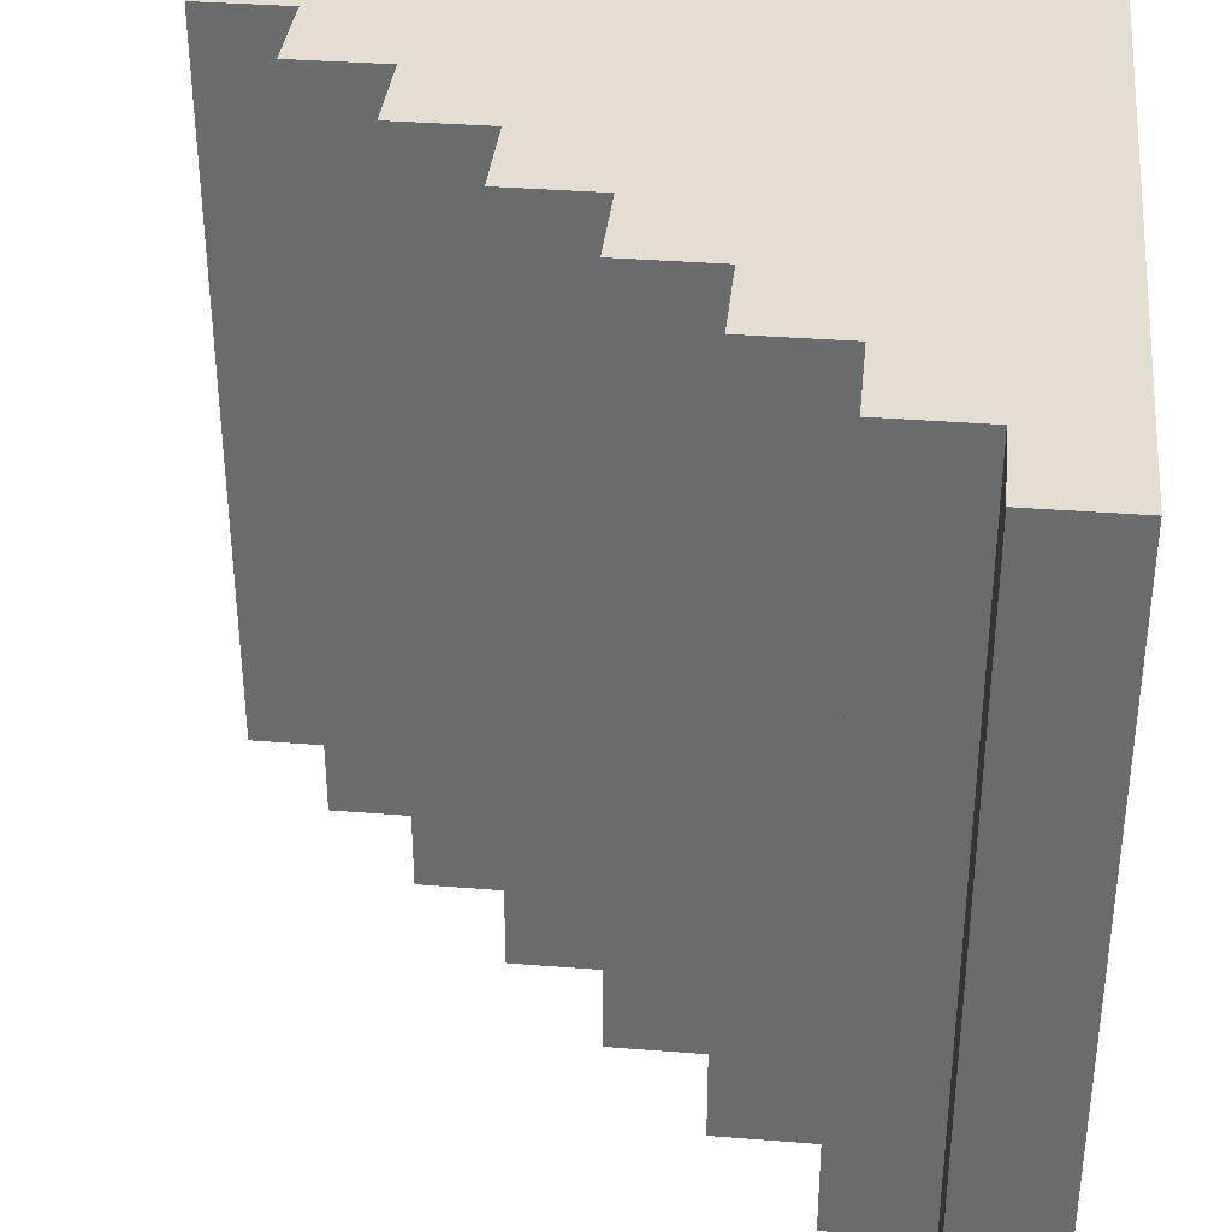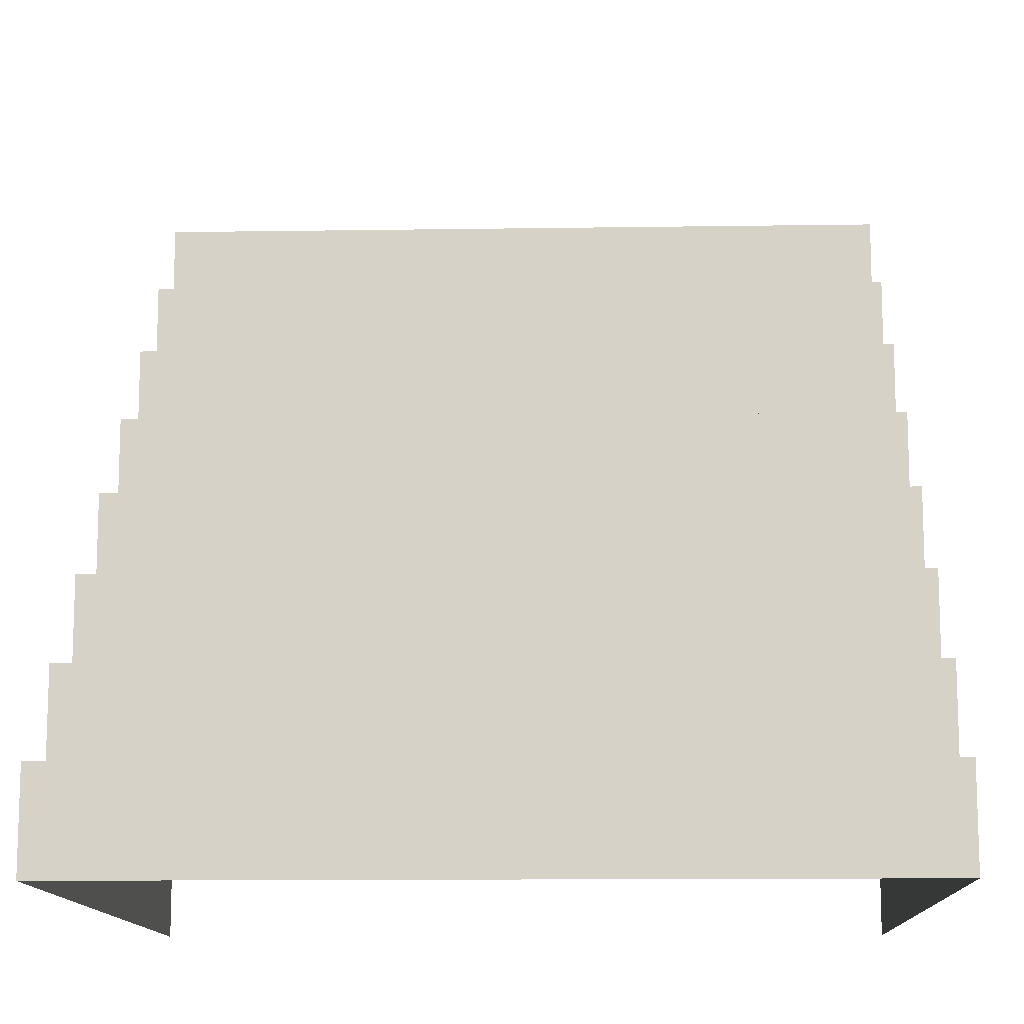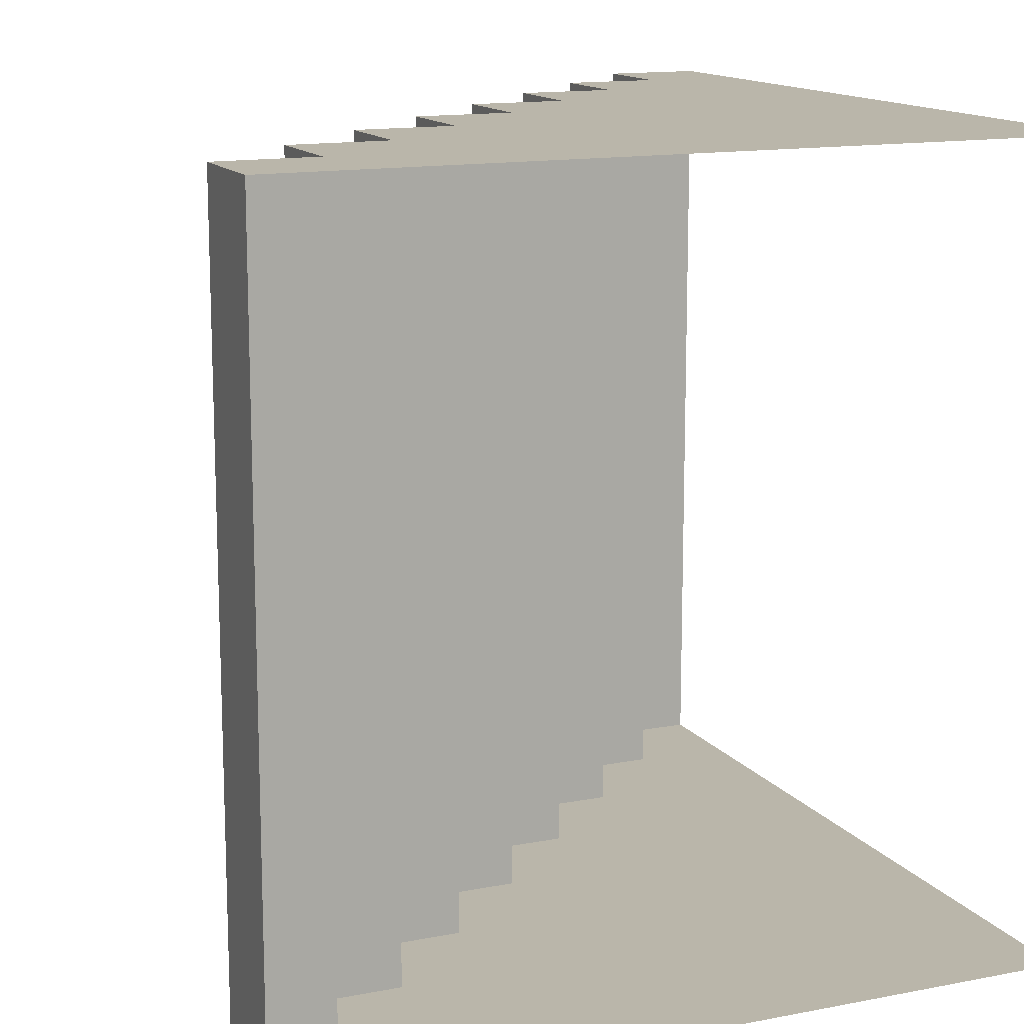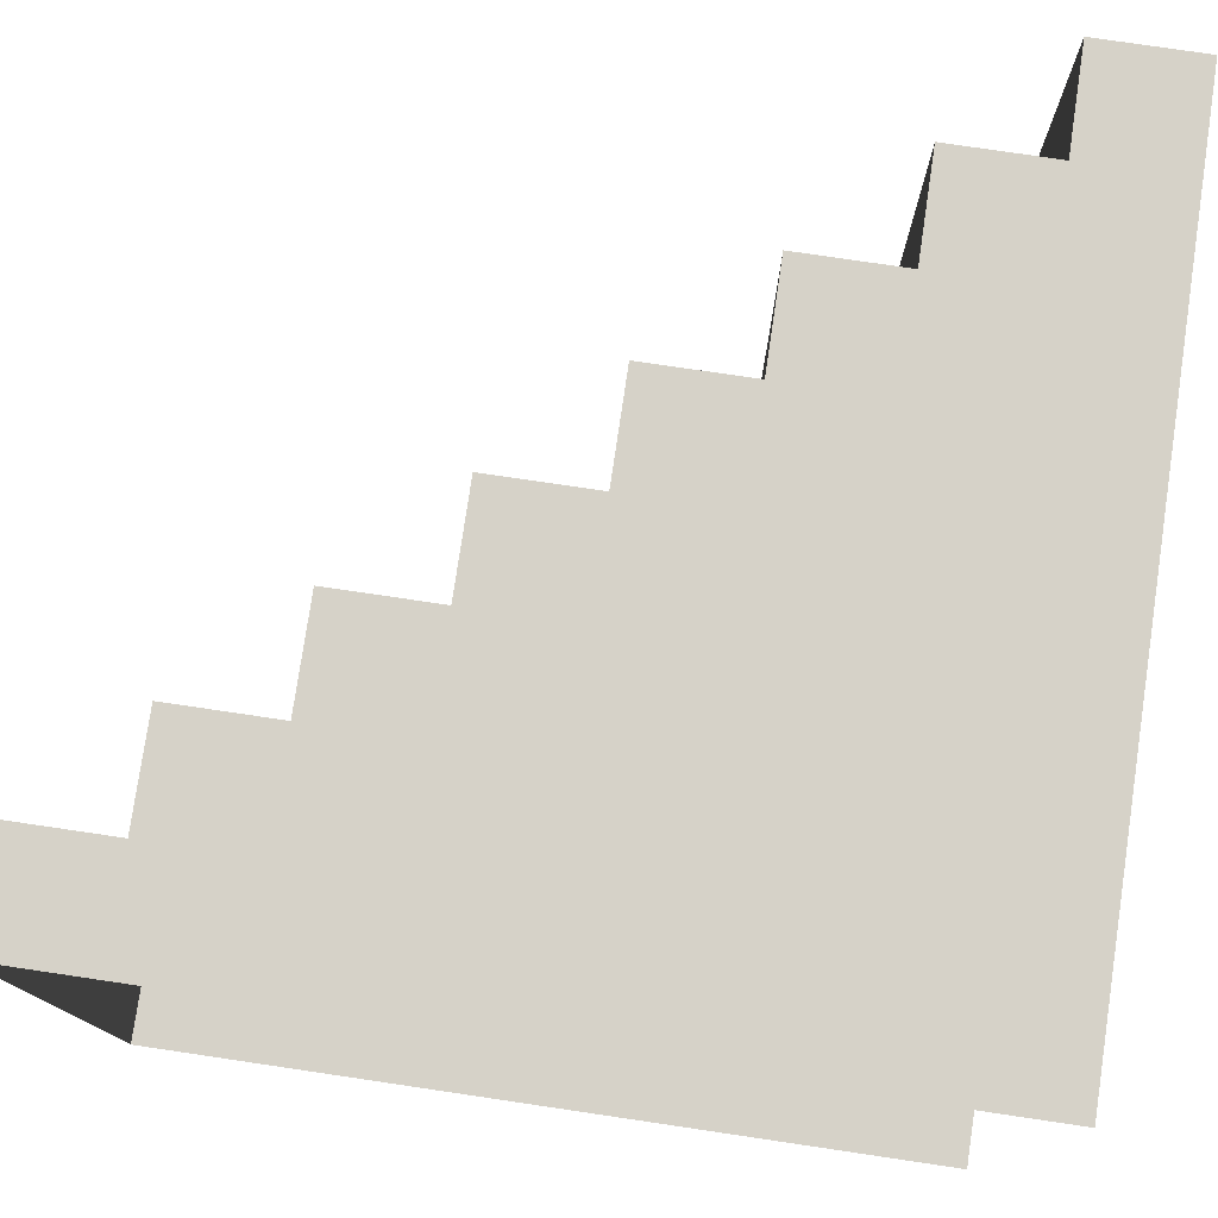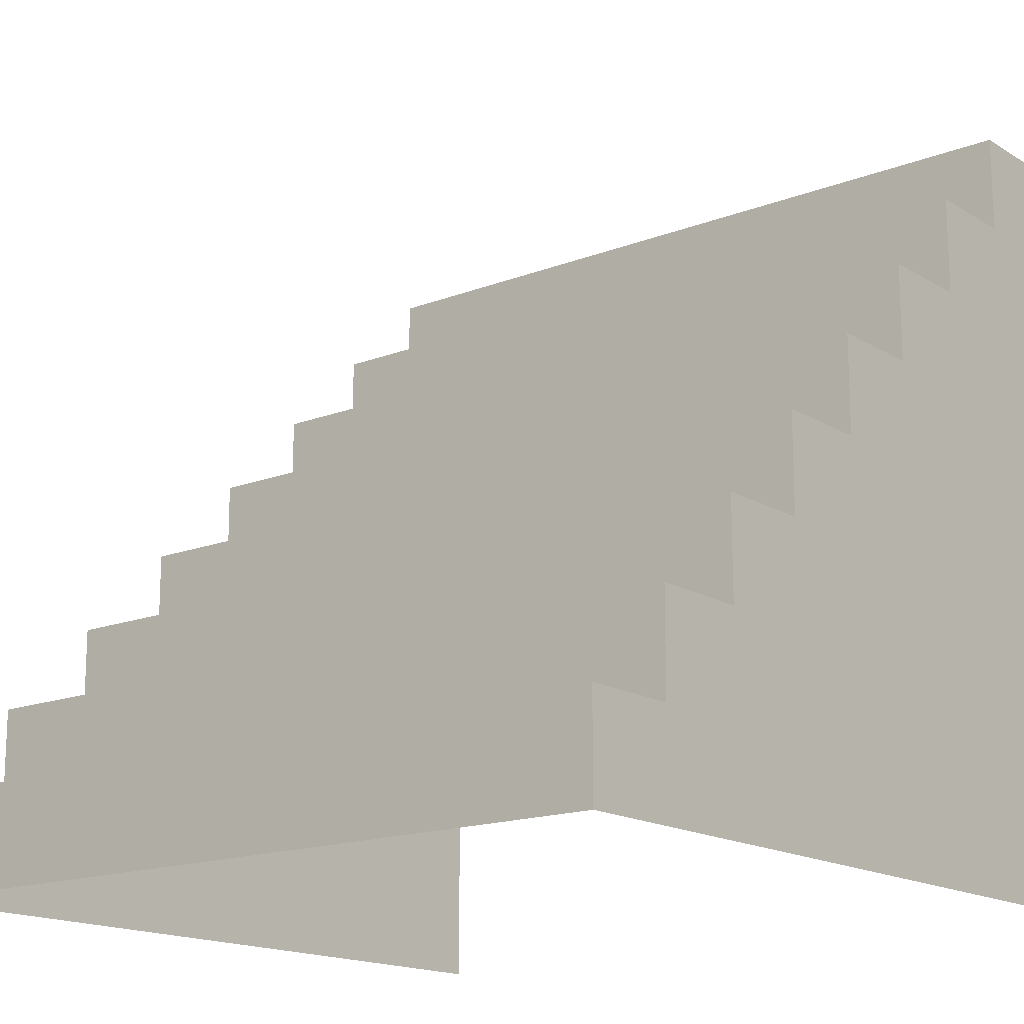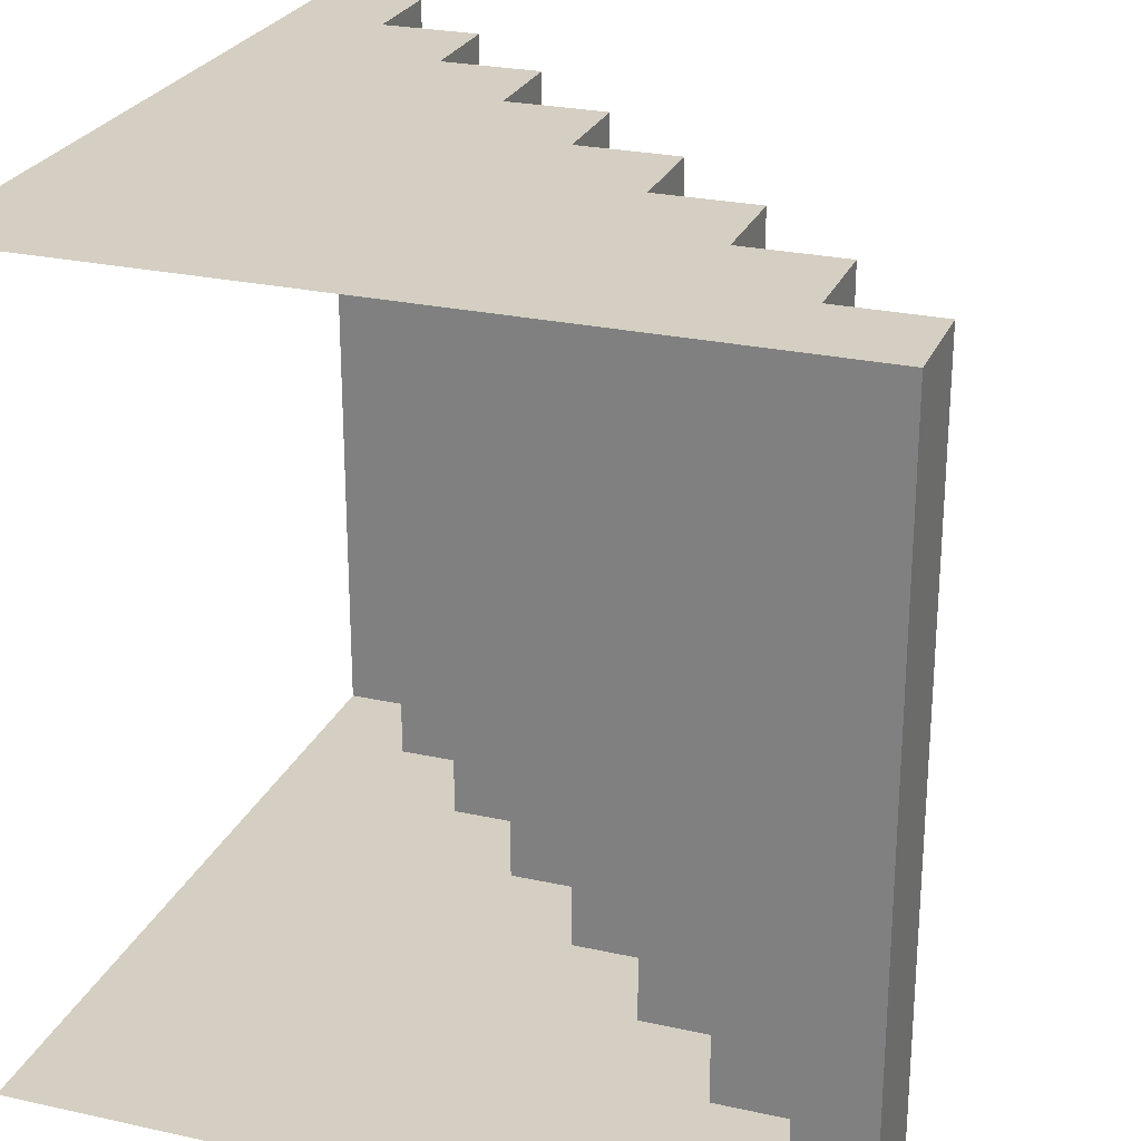
<metadata>
{"format":"obj","ext":"obj","renderer":"f3d","projection":"perspective","resolution":1024,"background":"white","views":[{"elev":36.0,"azim":-174.1,"up":"+Z"},{"elev":-12.4,"azim":92.0,"up":"+Y"},{"elev":13.8,"azim":-113.4,"up":"+Z"},{"elev":77.9,"azim":-81.6,"up":"+Z"},{"elev":-16.2,"azim":128.7,"up":"+Y"},{"elev":25.6,"azim":19.5,"up":"+Z"}]}
</metadata>
<code>
g Descent_Stairs_Plain
v -0.3735 0.375 0.5
v -0.3735 0.375 -0.5
v -0.2485 0.375 -0.5
v -0.2485 0.375 0.5
v -0.1235 0.25 0.5
v -0.2485 0.25 0.5
v -0.2485 0.25 -0.5
v -0.1235 0.25 -0.5
v -0.1235 0.125 -0.5
v 0.001529 0.125 -0.5
v 0.001529 0.125 0.5
v -0.1235 0.125 0.5
v 0.1265 -3e-06 0.5
v 0.001529 -3e-06 0.5
v 0.001529 -3e-06 -0.5
v 0.1265 -3e-06 -0.5
v -0.5 0.5 0.5
v -0.5 0.5 -0.5
v -0.3735 0.5 -0.5
v -0.3735 0.5 0.5
v 0.1265 -0.125 -0.5
v 0.2515 -0.125 -0.5
v 0.2515 -0.125 0.5
v 0.1265 -0.125 0.5
v 0.3765 -0.25 0.5
v 0.2515 -0.25 0.5
v 0.2515 -0.25 -0.5
v 0.3765 -0.25 -0.5
v 0.3765 -0.375 -0.5
v 0.5 -0.375 -0.5
v 0.5 -0.375 0.5
v 0.3765 -0.375 0.5
v 0.5 -0.375 0.5
v 0.5 -0.5 0.5
v -0.5 -0.5 0.5
v 0.3765 -0.375 0.5
v 0.3765 -0.25 0.5
v 0.2515 -0.25 0.5
v 0.2515 -0.125 0.5
v 0.1265 -0.125 0.5
v 0.1265 -3e-06 0.5
v 0.001529 -3e-06 0.5
v 0.001529 0.125 0.5
v -0.1235 0.125 0.5
v -0.1235 0.25 0.5
v -0.2485 0.25 0.5
v -0.2485 0.375 0.5
v -0.3735 0.375 0.5
v -0.3735 0.5 0.5
v -0.5 0.5 0.5
v 0.3765 -0.375 0.5
v 0.3765 -0.25 0.5
v 0.3765 -0.25 -0.5
v 0.3765 -0.375 -0.5
v -0.1235 0.125 -0.5
v 0.001529 -3e-06 -0.5
v 0.001529 0.125 -0.5
v -0.5 -0.5 -0.5
v -0.2485 0.25 -0.5
v -0.1235 0.25 -0.5
v 0.1265 -0.125 -0.5
v 0.1265 -3e-06 -0.5
v -0.3735 0.375 -0.5
v -0.2485 0.375 -0.5
v -0.5 0.5 -0.5
v -0.3735 0.5 -0.5
v 0.2515 -0.25 -0.5
v 0.2515 -0.125 -0.5
v 0.3765 -0.375 -0.5
v 0.3765 -0.25 -0.5
v 0.5 -0.5 -0.5
v 0.5 -0.375 -0.5
v 0.2515 -0.125 -0.5
v 0.2515 -0.25 -0.5
v 0.2515 -0.25 0.5
v 0.2515 -0.125 0.5
v 0.1265 -3e-06 -0.5
v 0.1265 -0.125 -0.5
v 0.1265 -0.125 0.5
v 0.1265 -3e-06 0.5
v 0.001529 0.125 -0.5
v 0.001529 -3e-06 -0.5
v 0.001529 -3e-06 0.5
v 0.001529 0.125 0.5
v -0.1235 0.25 -0.5
v -0.1235 0.125 -0.5
v -0.1235 0.125 0.5
v -0.1235 0.25 0.5
v -0.2485 0.375 -0.5
v -0.2485 0.25 -0.5
v -0.2485 0.25 0.5
v -0.2485 0.375 0.5
v -0.3735 0.5 0.5
v -0.3735 0.5 -0.5
v -0.3735 0.375 -0.5
v -0.3735 0.375 0.5
v 0.5 -0.375 -0.5
v 0.5 -0.5 -0.5
v 0.5 -0.5 0.5
v 0.5 -0.375 0.5
g Descent_Stairs_Plain_0
f 3 2 1
f 4 3 1
f 7 6 5
f 8 7 5
f 11 10 9
f 12 11 9
f 15 14 13
f 16 15 13
f 19 18 17
f 20 19 17
f 23 22 21
f 24 23 21
f 27 26 25
f 28 27 25
f 31 30 29
f 32 31 29
f 35 34 33
f 36 35 33
f 35 36 37
f 38 35 37
f 35 38 39
f 40 35 39
f 35 40 41
f 42 35 41
f 35 42 43
f 44 35 43
f 35 44 45
f 46 35 45
f 35 46 47
f 48 35 47
f 35 48 49
f 50 35 49
f 53 52 51
f 54 53 51
f 57 56 55
f 56 58 55
f 55 58 59
f 60 55 59
f 61 58 56
f 62 61 56
f 59 58 63
f 64 59 63
f 63 58 65
f 66 63 65
f 67 58 61
f 68 67 61
f 58 67 69
f 67 70 69
f 71 58 69
f 72 71 69
f 75 74 73
f 76 75 73
f 79 78 77
f 80 79 77
f 83 82 81
f 84 83 81
f 87 86 85
f 88 87 85
f 91 90 89
f 92 91 89
f 95 94 93
f 96 95 93
f 99 98 97
f 100 99 97

</code>
